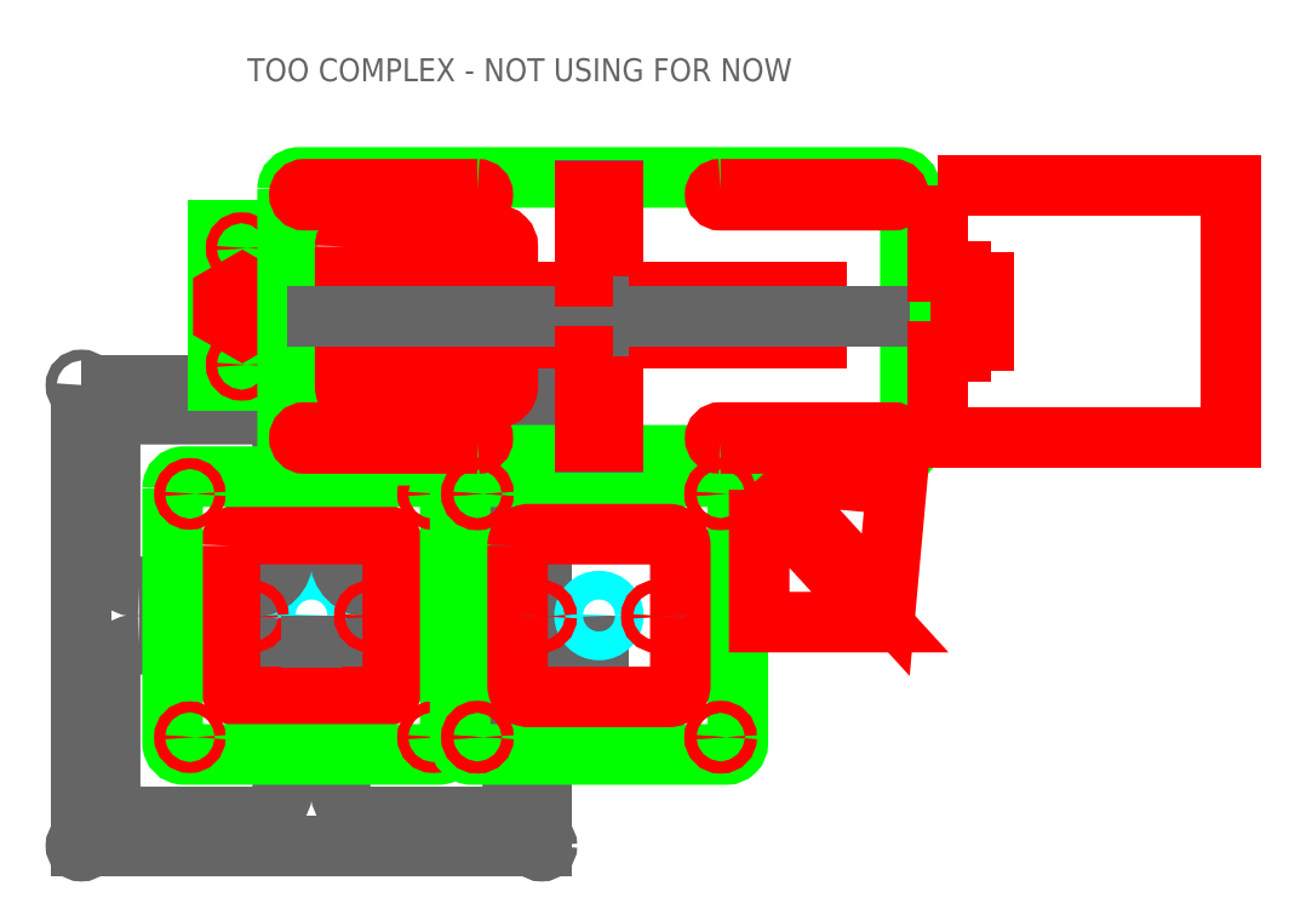
<metadata>
{"format":"dxf","ext":"dxf","renderer":"ezdxf+matplotlib","layout":"modelspace","background":"white","min_lineweight":24,"dpi":150}
</metadata>
<code>
0
SECTION
2
ENTITIES
0
CIRCLE
8
etch
10
1.207
20
1.207
30
0
40
0.125
0
LWPOLYLINE
8
0
90
        5
70
   128
43
0
10
-0.7929
20
3.207
10
3.207
20
3.207
10
3.207
20
-0.7929
10
-0.7929
20
-0.7929
10
-0.7929
20
3.207
0
CIRCLE
8
0
10
-0.7929
20
-0.7929
30
0
40
0.0475
0
CIRCLE
8
0
10
3.207
20
-0.7929
30
0
40
0.0475
0
CIRCLE
8
0
10
-0.7929
20
3.207
30
0
40
0.0475
0
CIRCLE
8
0
10
3.207
20
3.207
30
0
40
0.0475
0
LWPOLYLINE
8
0
90
        8
70
   129
43
0
10
-0.2929
20
0.9571
10
0.7071
20
0.9571
42
-0.4142
10
0.9571
20
0.7071
10
0.9571
20
-0.2929
42
-0.4142
10
0.7071
20
-0.5429
10
-0.2929
20
-0.5429
42
-0.4142
10
-0.5429
20
-0.2929
10
-0.5429
20
0.7071
42
-0.4142
0
LWPOLYLINE
8
0
90
        8
70
   129
43
0
10
2.707
20
0.9571
10
1.707
20
0.9571
42
0.4142
10
1.457
20
0.7071
10
1.457
20
-0.2929
42
0.4142
10
1.707
20
-0.5429
10
2.707
20
-0.5429
42
0.4142
10
2.957
20
-0.2929
10
2.957
20
0.7071
42
0.4142
0
LWPOLYLINE
8
0
90
        8
70
   129
43
0
10
-0.2929
20
1.457
10
0.7071
20
1.457
42
0.4142
10
0.9571
20
1.707
10
0.9571
20
2.707
42
0.4142
10
0.7071
20
2.957
10
-0.2929
20
2.957
42
0.4142
10
-0.5429
20
2.707
10
-0.5429
20
1.707
42
0.4142
0
LWPOLYLINE
8
0
90
        8
70
   129
43
0
10
2.707
20
1.457
10
1.707
20
1.457
42
-0.4142
10
1.457
20
1.707
10
1.457
20
2.707
42
-0.4142
10
1.707
20
2.957
10
2.707
20
2.957
42
-0.4142
10
2.957
20
2.707
10
2.957
20
1.707
42
-0.4142
0
LWPOLYLINE
8
holes
90
        8
70
   129
43
0
10
0.5
20
1.814
10
0.5
20
0.6
42
0.4142
10
0.6
20
0.5
10
1.814
20
0.5
42
0.4142
10
1.914
20
0.6
10
1.914
20
1.814
42
0.4142
10
1.814
20
1.914
10
0.6
20
1.914
42
0.4142
0
LWPOLYLINE
8
outline
90
        8
70
   129
43
0
10
2e-16
20
2.314
10
0
20
0.1
42
0.4142
10
0.1
20
-1e-16
10
2.314
20
-1.7e-15
42
0.4142
10
2.414
20
0.1
10
2.414
20
2.314
42
0.4142
10
2.314
20
2.414
10
0.1
20
2.414
42
0.4142
0
CIRCLE
8
holes
10
0.15
20
0.15
30
0
40
0.0475
0
CIRCLE
8
holes
10
0.15
20
2.264
30
0
40
0.0475
0
CIRCLE
8
holes
10
2.264
20
2.264
30
0
40
0.0475
0
CIRCLE
8
holes
10
2.264
20
0.15
30
0
40
0.0475
0
CIRCLE
8
holes
10
0.7
20
1.2
30
0
40
0.0475
0
LWPOLYLINE
8
0
90
        2
70
   128
43
0
10
1.207
20
1.207
10
1.207
20
0.75
0
CIRCLE
8
holes
10
1.714
20
1.2
30
0
40
0.0475
0
LWPOLYLINE
8
0
90
        2
70
   128
43
0
10
3.707
20
1.207
10
3.707
20
0.75
0
LWPOLYLINE
8
outline
90
        8
70
   129
43
0
10
2.5
20
2.314
10
2.5
20
0.1
42
0.4142
10
2.6
20
-1e-16
10
4.814
20
-1.7e-15
42
0.4142
10
4.914
20
0.1
10
4.914
20
2.314
42
0.4142
10
4.814
20
2.414
10
2.6
20
2.414
42
0.4142
0
LWPOLYLINE
8
holes
90
        8
70
   129
43
0
10
3
20
1.814
10
3
20
0.6
42
0.4142
10
3.1
20
0.5
10
4.314
20
0.5
42
0.4142
10
4.414
20
0.6
10
4.414
20
1.814
42
0.4142
10
4.314
20
1.914
10
3.1
20
1.914
42
0.4142
0
CIRCLE
8
etch
10
3.707
20
1.207
30
0
40
0.125
0
CIRCLE
8
0
10
2.65
20
0.15
30
0
40
0.0475
0
CIRCLE
8
0
10
4.764
20
0.15
30
0
40
0.0475
0
CIRCLE
8
0
10
2.65
20
2.264
30
0
40
0.0475
0
CIRCLE
8
0
10
3.2
20
1.2
30
0
40
0.0475
0
CIRCLE
8
0
10
4.214
20
1.2
30
0
40
0.0475
0
CIRCLE
8
0
10
4.764
20
2.264
30
0
40
0.0475
0
LWPOLYLINE
8
outline
90
        4
70
   129
43
0
10
0.8
20
4.55
10
0.8
20
3.25
10
0.4
20
3.25
10
0.4
20
4.55
0
CIRCLE
8
holes
10
0.6
20
4.4
30
0
40
0.0475
0
CIRCLE
8
0
10
0.6071
20
3.893
30
0
40
0.125
0
CIRCLE
8
holes
10
0.6
20
3.386
30
0
40
0.0475
0
LWPOLYLINE
8
0
90
        6
70
   129
43
0
10
0.7673
20
3.985
10
0.6071
20
4.078
10
0.4469
20
3.985
10
0.4469
20
3.8
10
0.6071
20
3.708
10
0.7673
20
3.8
0
LWPOLYLINE
8
holes
90
        6
70
   129
43
0
10
0.7723
20
3.988
10
0.6071
20
4.084
10
0.4419
20
3.988
10
0.4419
20
3.798
10
0.6071
20
3.702
10
0.7723
20
3.798
0
LWPOLYLINE
8
outline
90
        8
70
   129
43
0
10
1
20
4.914
10
1
20
2.7
42
0.4142
10
1.1
20
2.6
10
6.314
20
2.6
42
0.4142
10
6.414
20
2.7
10
6.414
20
4.914
42
0.4142
10
6.314
20
5.014
10
1.1
20
5.014
42
0.4142
0
LWPOLYLINE
8
holes
90
        8
70
   129
43
0
10
1.5
20
4.414
10
1.5
20
3.2
42
0.4142
10
1.6
20
3.1
10
2.814
20
3.1
42
0.4142
10
2.914
20
3.2
10
2.914
20
4.414
42
0.4142
10
2.814
20
4.514
10
1.6
20
4.514
42
0.4142
0
LWPOLYLINE
8
holes
90
        2
70
   128
43
0
10
1.564
20
4.014
10
5.864
20
4.014
0
LWPOLYLINE
8
holes
90
        2
70
   128
43
0
10
1.564
20
3.614
10
5.864
20
3.614
0
LWPOLYLINE
8
holes
90
        2
70
   128
43
0
10
1.564
20
4.014
10
1.564
20
3.614
0
LWPOLYLINE
8
holes
90
        2
70
   128
43
0
10
5.864
20
4.014
10
5.864
20
3.614
0
LWPOLYLINE
8
holes
90
        4
70
   129
43
0
10
2.65
20
2.703
10
1.15
20
2.703
42
-1
10
1.15
20
2.797
10
2.65
20
2.797
42
-1
0
LWPOLYLINE
8
0
90
        2
70
   128
43
0
10
3.707
20
2.6
10
3.707
20
5.014
0
LWPOLYLINE
8
0
90
        2
70
   128
43
0
10
1
20
3.807
10
6.414
20
3.807
0
LWPOLYLINE
8
holes
90
        4
70
   129
43
0
10
4.764
20
2.702
10
6.264
20
2.702
42
1
10
6.264
20
2.797
10
4.764
20
2.797
42
1
0
LWPOLYLINE
8
holes
90
        4
70
   129
43
0
10
2.65
20
4.912
10
1.15
20
4.912
42
1
10
1.15
20
4.817
10
2.65
20
4.817
42
1
0
LWPOLYLINE
8
holes
90
        4
70
   129
43
0
10
4.764
20
4.912
10
6.264
20
4.912
42
-1
10
6.264
20
4.817
10
4.764
20
4.817
42
-1
0
LWPOLYLINE
8
0
90
        4
70
   129
43
0
10
3.828
20
4.15
10
3.586
20
4.15
10
3.586
20
4.9
10
3.828
20
4.9
0
LWPOLYLINE
8
holes
90
        4
70
   129
43
0
10
3.825
20
4.153
10
3.589
20
4.153
10
3.589
20
4.897
10
3.825
20
4.897
0
LWPOLYLINE
8
0
90
        4
70
   129
43
0
10
3.828
20
3.464
10
3.586
20
3.464
10
3.586
20
2.714
10
3.828
20
2.714
0
LWPOLYLINE
8
holes
90
        4
70
   129
43
0
10
3.825
20
3.461
10
3.589
20
3.461
10
3.589
20
2.717
10
3.825
20
2.717
0
LWPOLYLINE
8
holes
90
        4
70
   128
43
0
10
5.1
20
2.3
10
5.1
20
1.15
10
6.15
20
1.15
10
5.1
20
2.3
0
LWPOLYLINE
8
holes
90
        4
70
   128
43
0
10
5.15
20
2.45
10
6.295
20
2.346
10
6.2
20
1.3
10
5.15
20
2.45
0
CIRCLE
8
holes
10
2.65
20
2.264
30
0
40
0.0525
0
CIRCLE
8
holes
10
4.764
20
2.264
30
0
40
0.0525
0
CIRCLE
8
holes
10
2.65
20
0.15
30
0
40
0.0525
0
CIRCLE
8
holes
10
4.764
20
0.15
30
0
40
0.0525
0
CIRCLE
8
holes
10
3.2
20
1.2
30
0
40
0.0525
0
CIRCLE
8
holes
10
4.214
20
1.2
30
0
40
0.0525
0
LWPOLYLINE
8
holes
90
       12
70
   129
43
0
10
6.65
20
4.95
10
6.65
20
4.2
10
6.85
20
4.2
10
6.85
20
4.1
10
7.05
20
4.1
10
7.05
20
3.6
10
6.85
20
3.6
10
6.85
20
3.5
10
6.65
20
3.5
10
6.65
20
2.75
10
9.2
20
2.75
10
9.2
20
4.95
0
TEXT
8
0
10
0.65
20
5.85
30
0
40
0.2
1
TOO COMPLEX - NOT USING FOR NOW
0
ENDSEC
0
EOF

</code>
